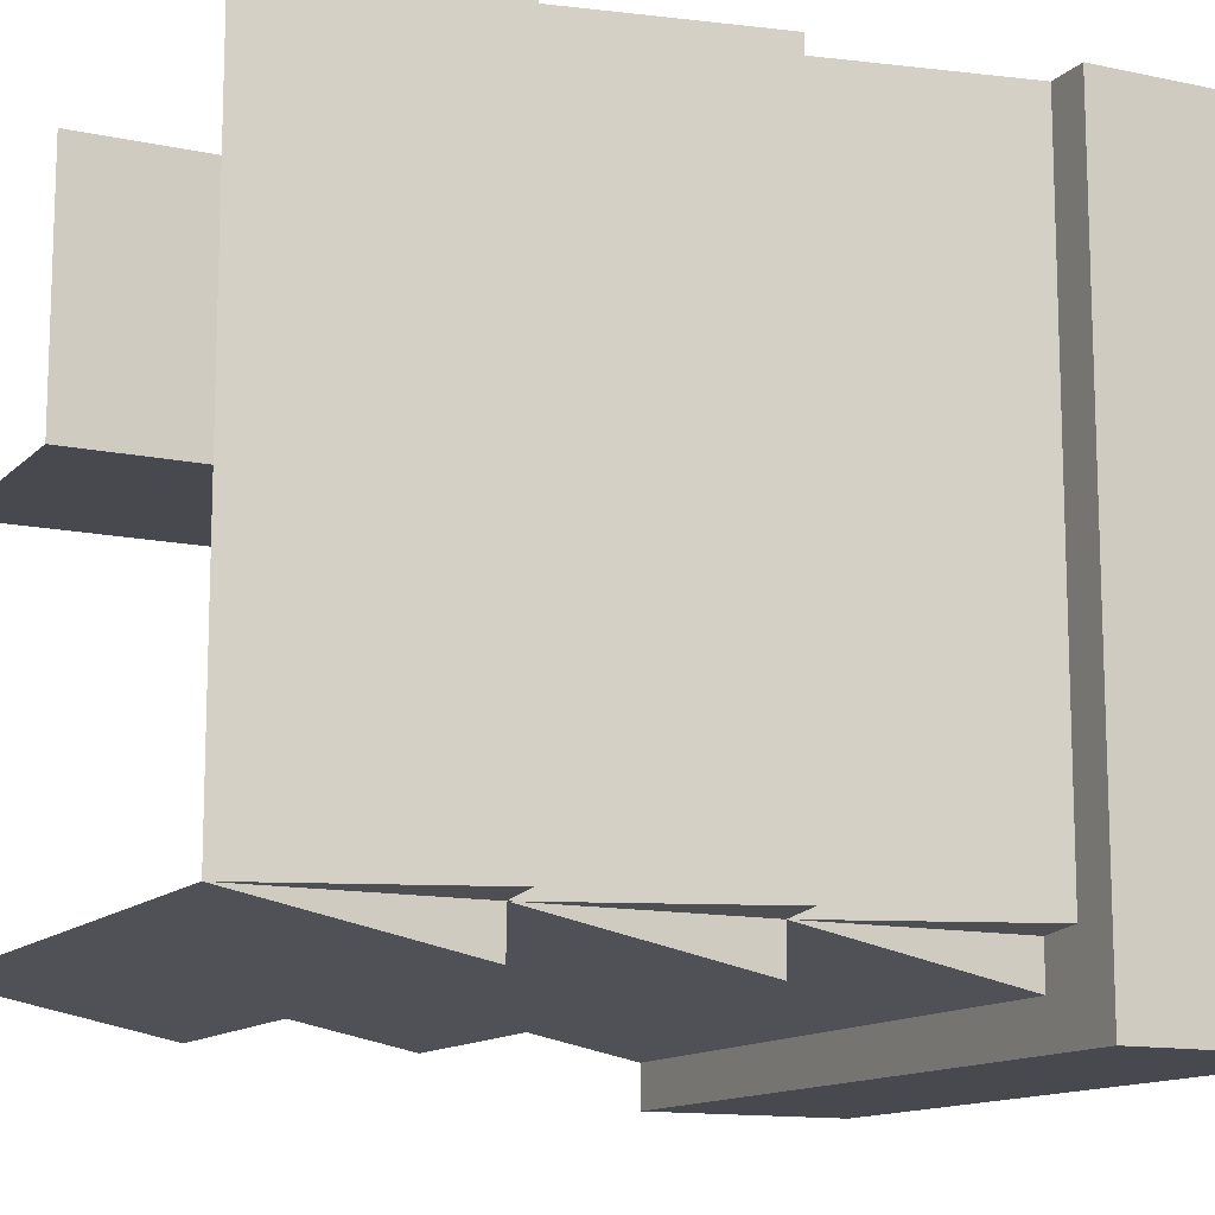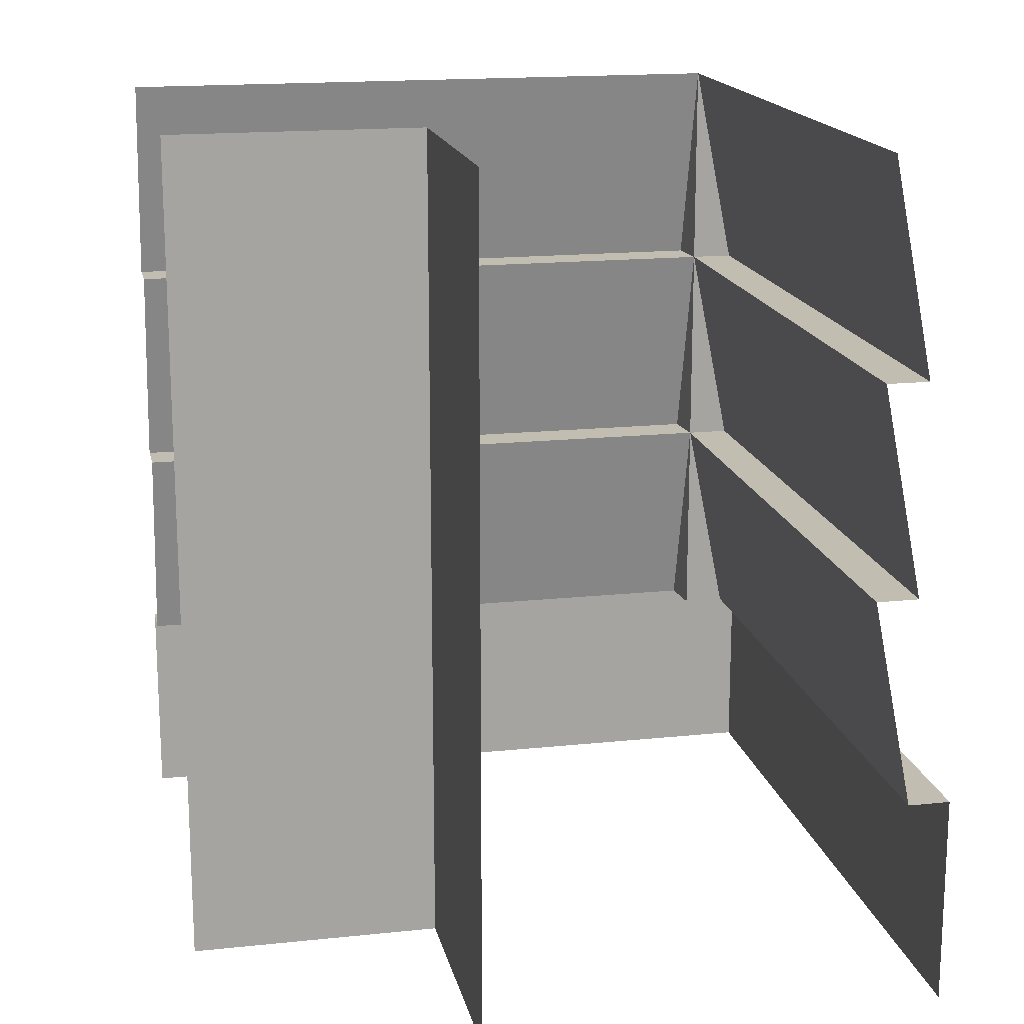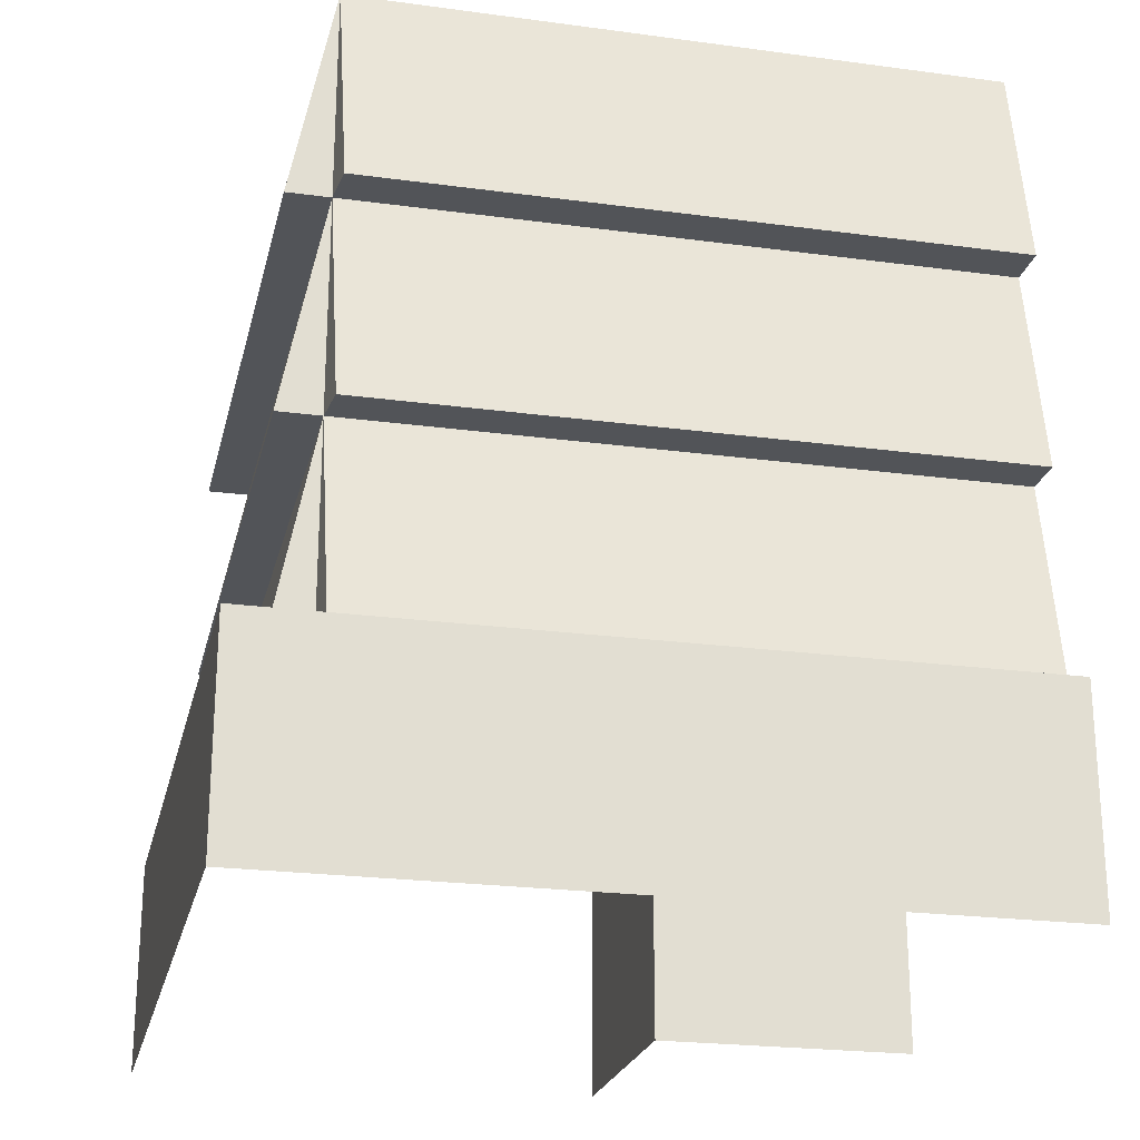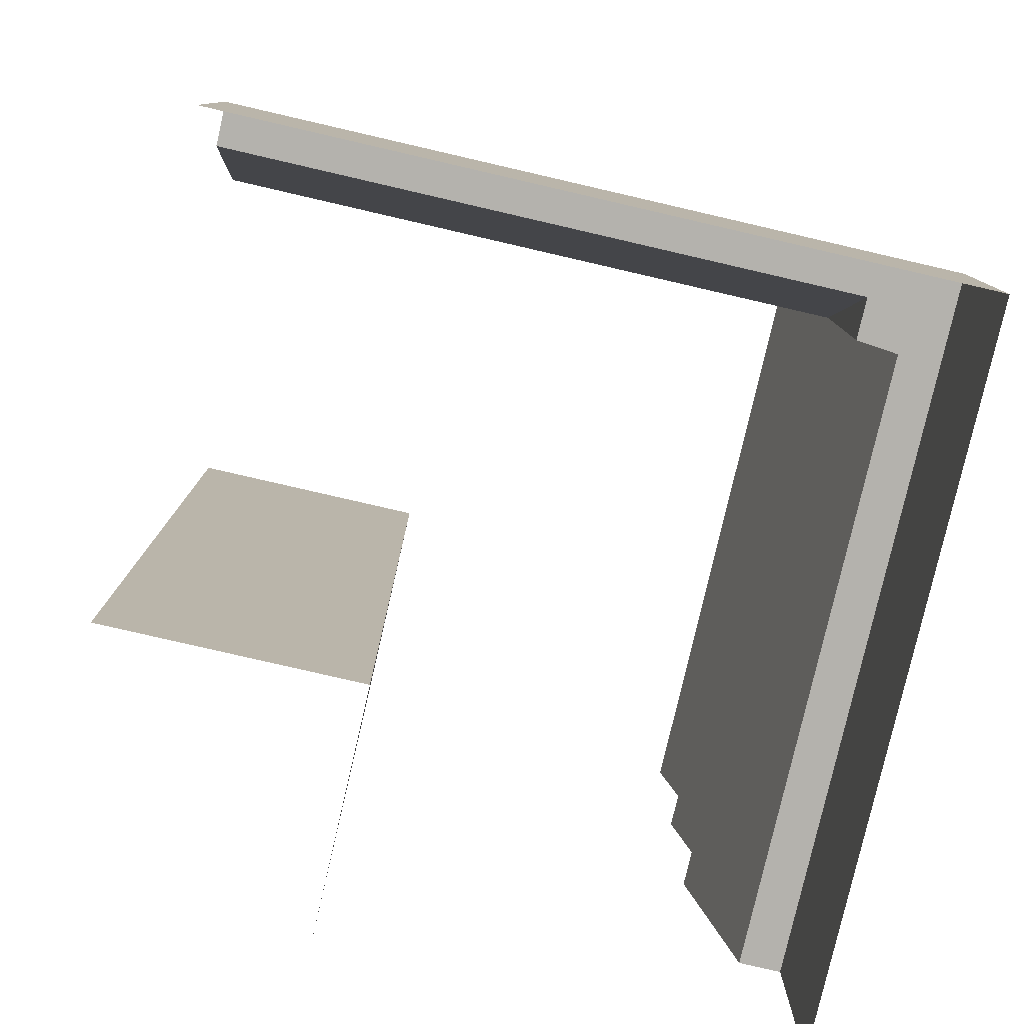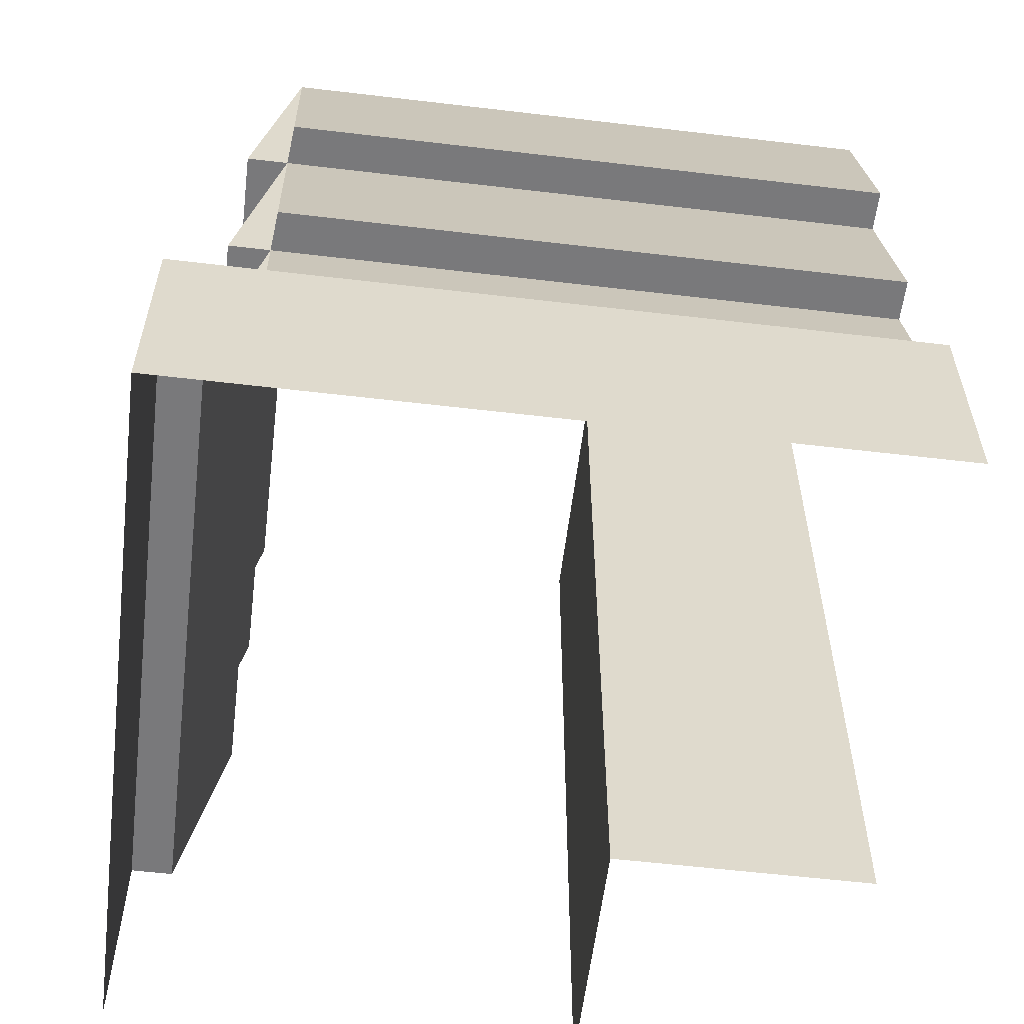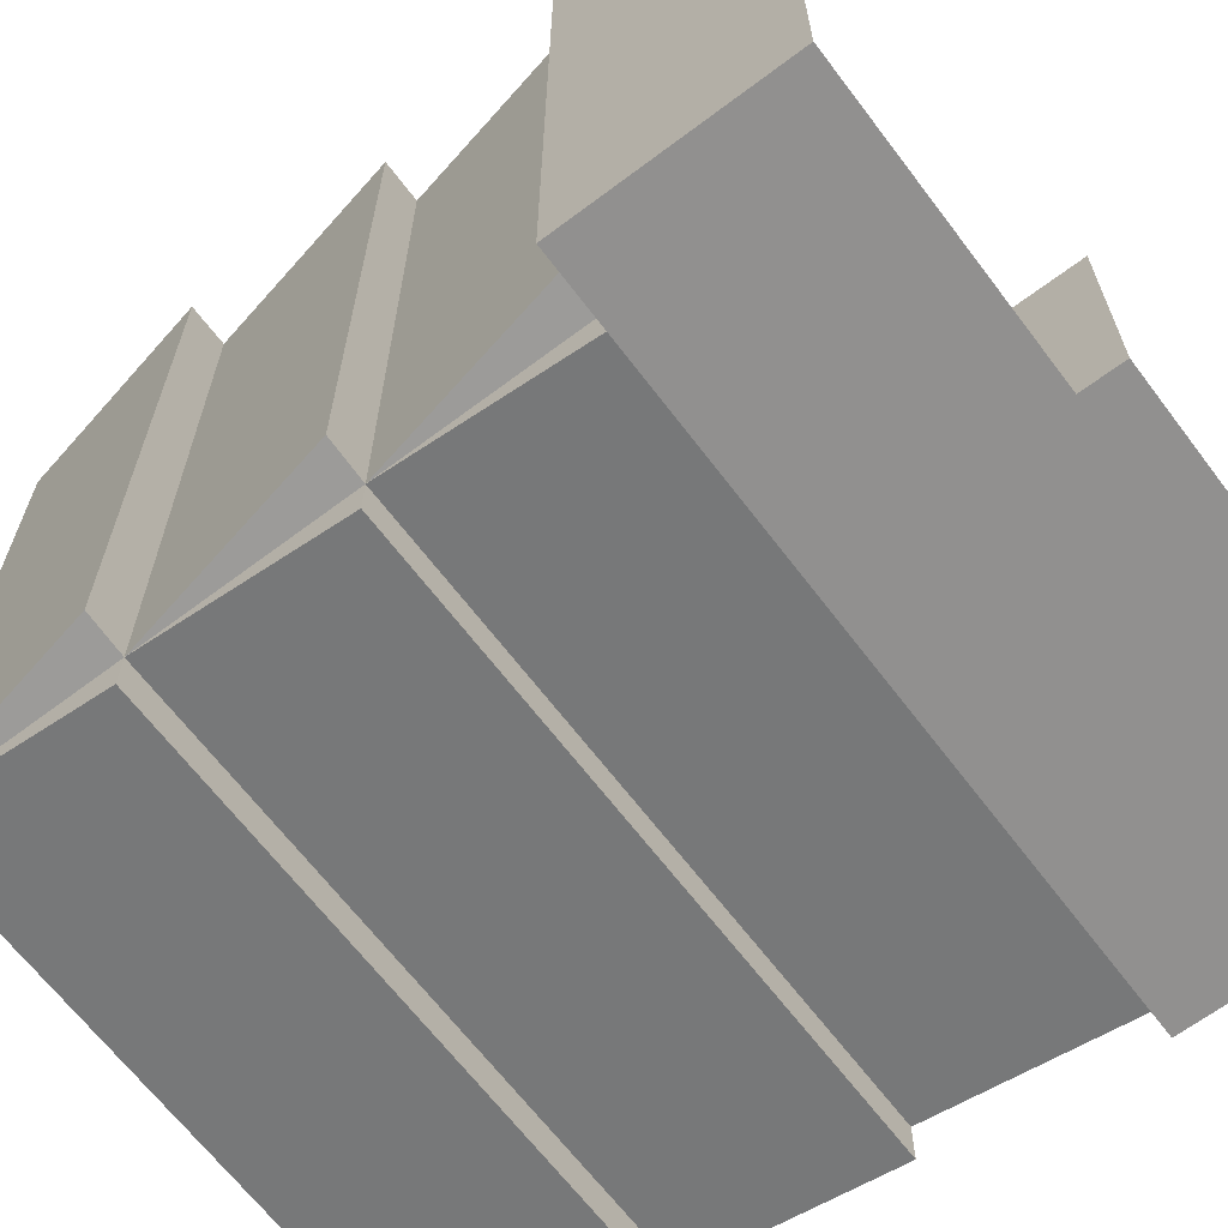
<metadata>
{"format":"obj","ext":"obj","renderer":"f3d","projection":"perspective","resolution":1024,"background":"white","views":[{"elev":-12.7,"azim":-116.5,"up":"+Z"},{"elev":16.8,"azim":78.0,"up":"+Y"},{"elev":-23.1,"azim":-102.9,"up":"+Y"},{"elev":-79.6,"azim":167.0,"up":"+Y"},{"elev":-57.9,"azim":-97.0,"up":"+Y"},{"elev":-65.7,"azim":-52.9,"up":"+Z"}]}
</metadata>
<code>
v -0.4997 0.5 1.1
v 0.5003 -0 1.1
v -0.4997 0.5 -0.3901
v 0.5003 2 1.1
v -0.3997 1 1.1
v -0.5997 0.5 1.1
v -0.5997 -0 1.1
v -0.4997 1 -0.3901
v -0.4997 1 1.1
v -0.3997 1.5 1.1
v -0.4997 1.5 1.1
v -0.4997 1.5 -0.3901
v -0.3997 2 1.1
v -0.3997 0.5 -0.5001
v 0.5003 -0 0.4999
v 1.1 0 0.4999
v 1.1 0.5 -0.5001
v 1.1 1 -0.4001
v 1.1 2 0.4999
v 0.5003 2 0.4999
v -0.3997 1 -0.4001
v -0.5997 0.5 -0.6001
v 1.1 0.5 -0.6001
v -0.5997 -0 -0.6001
v 1.1 0 -0.6001
v 1.1 1 -0.5001
v -0.3997 1 -0.5001
v -0.3997 1.5 -0.4001
v 1.1 1.5 -0.4001
v -0.3997 1.5 -0.5001
v 1.1 1.5 -0.5001
v -0.3997 2 -0.4001
v 1.1 2 -0.4001
v -0.3997 0.5 -0.4001
f 10 11 12
f 5 9 8
f 6 1 3
f 30 32 33
f 30 33 31
f 28 30 31
f 28 31 29
f 27 28 29
f 27 29 26
f 21 27 26
f 21 26 18
f 23 25 22
f 25 24 22
f 22 14 17
f 22 17 23
f 14 21 18
f 14 18 17
f 16 19 20
f 16 20 15
f 10 12 28
f 12 13 32
f 28 32 30
f 12 32 28
f 11 13 12
f 5 8 21
f 8 28 21
f 21 28 27
f 3 21 34
f 14 34 21
f 3 34 14
f 3 22 6
f 3 14 22
f 6 22 24
f 6 24 7
f 1 5 3
f 5 21 3
f 8 9 10
f 8 10 28
f 2 15 4
f 15 20 4

</code>
